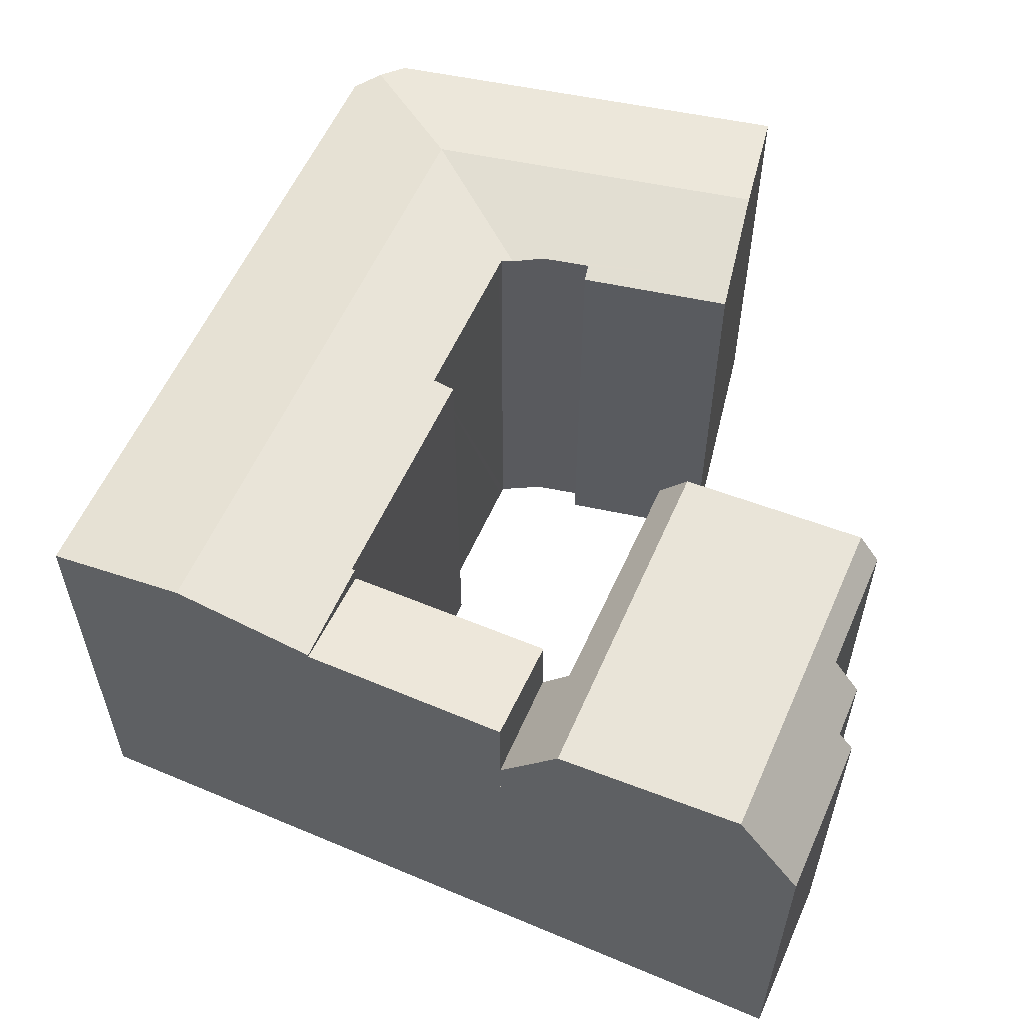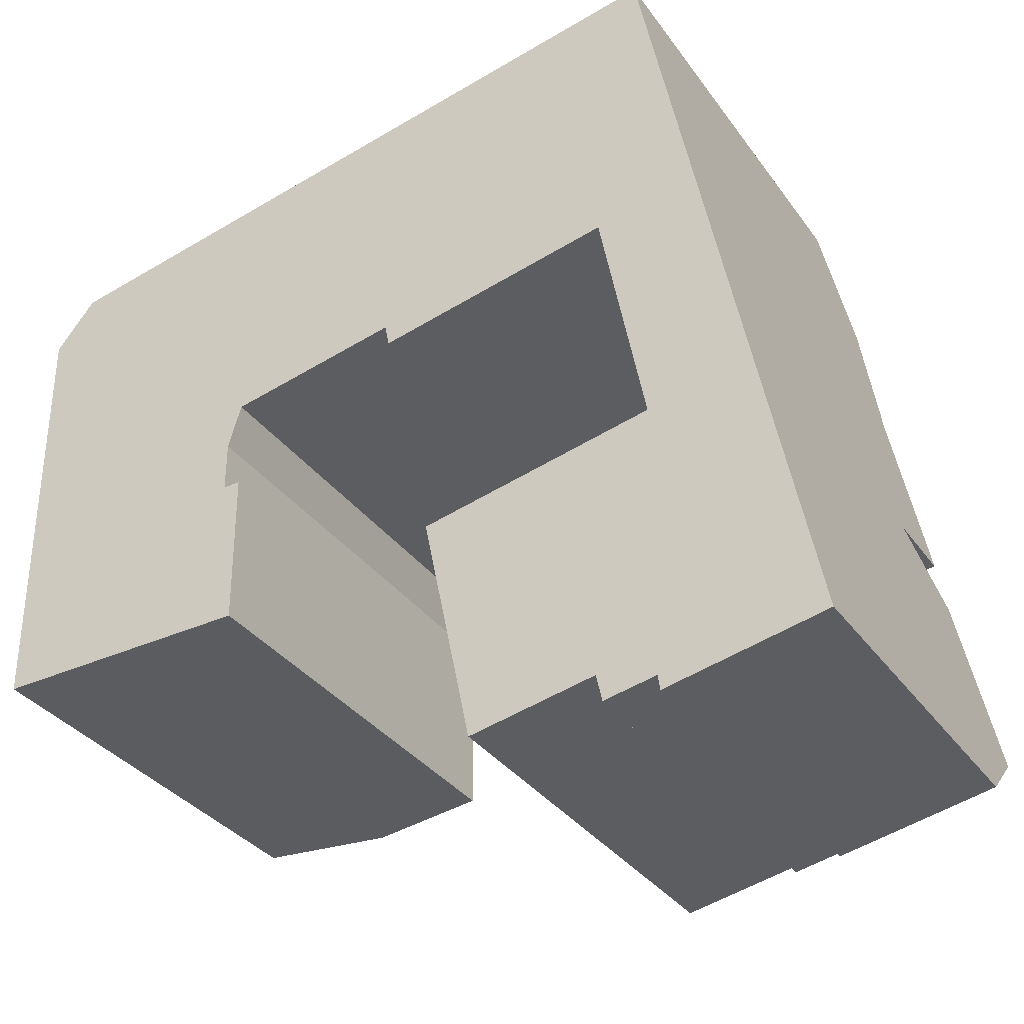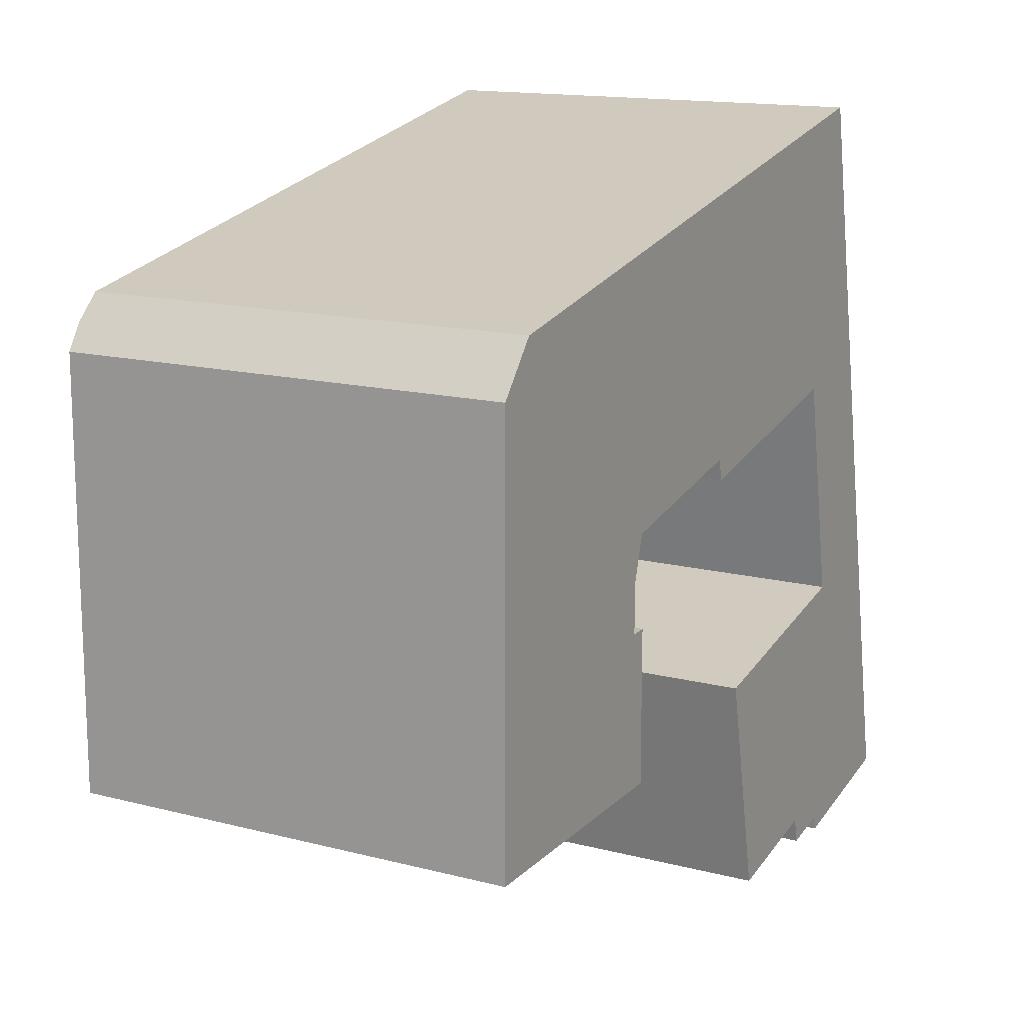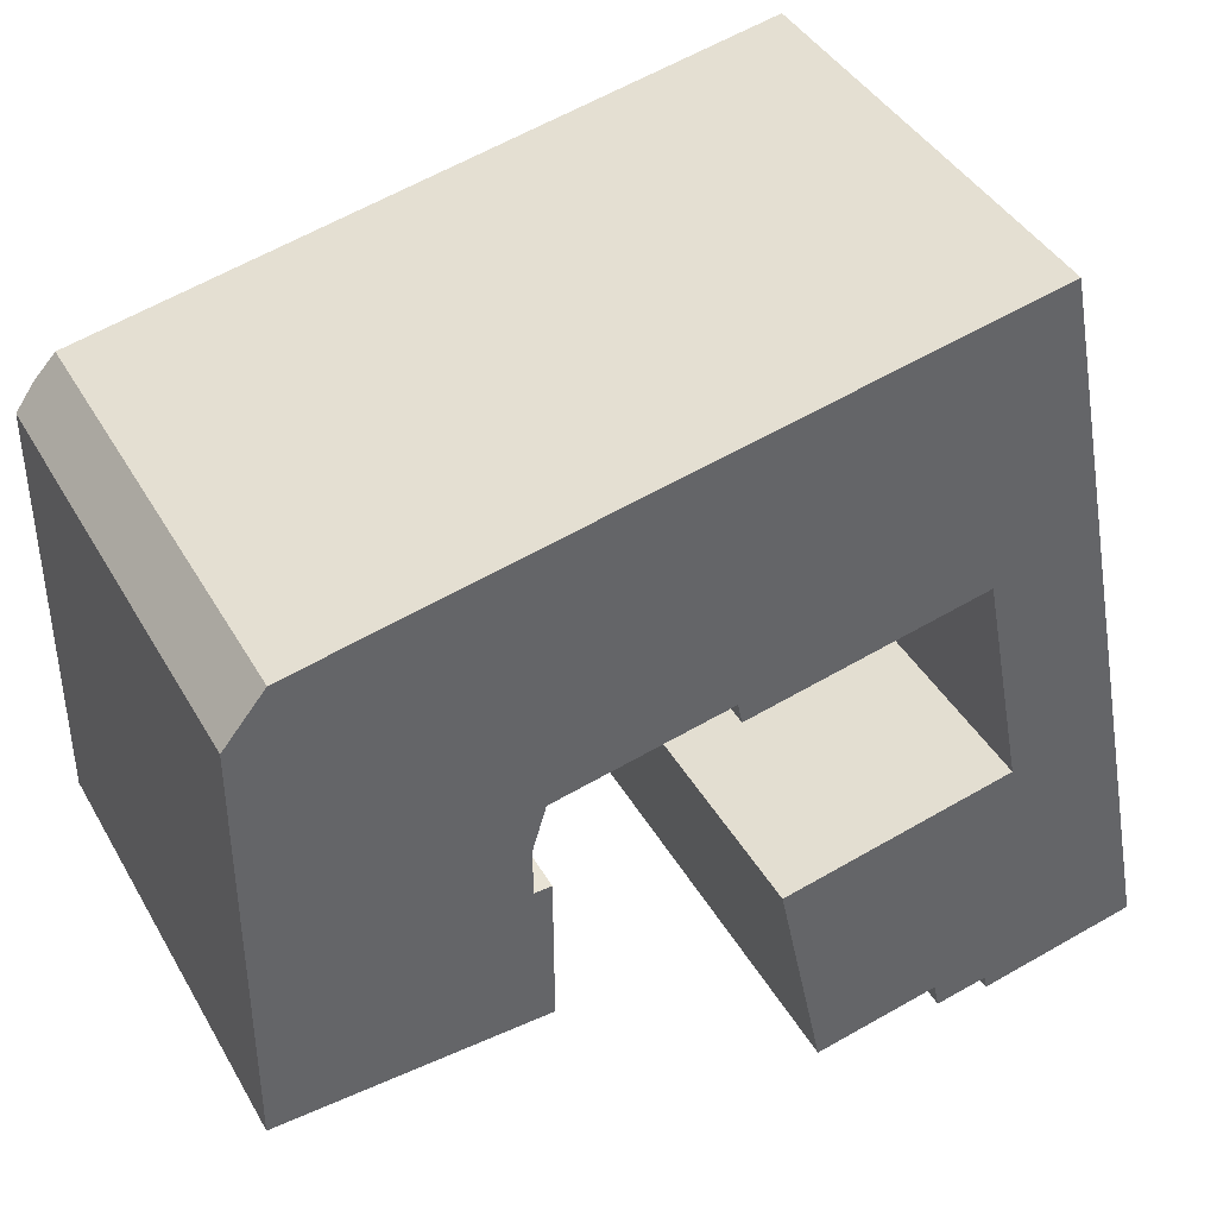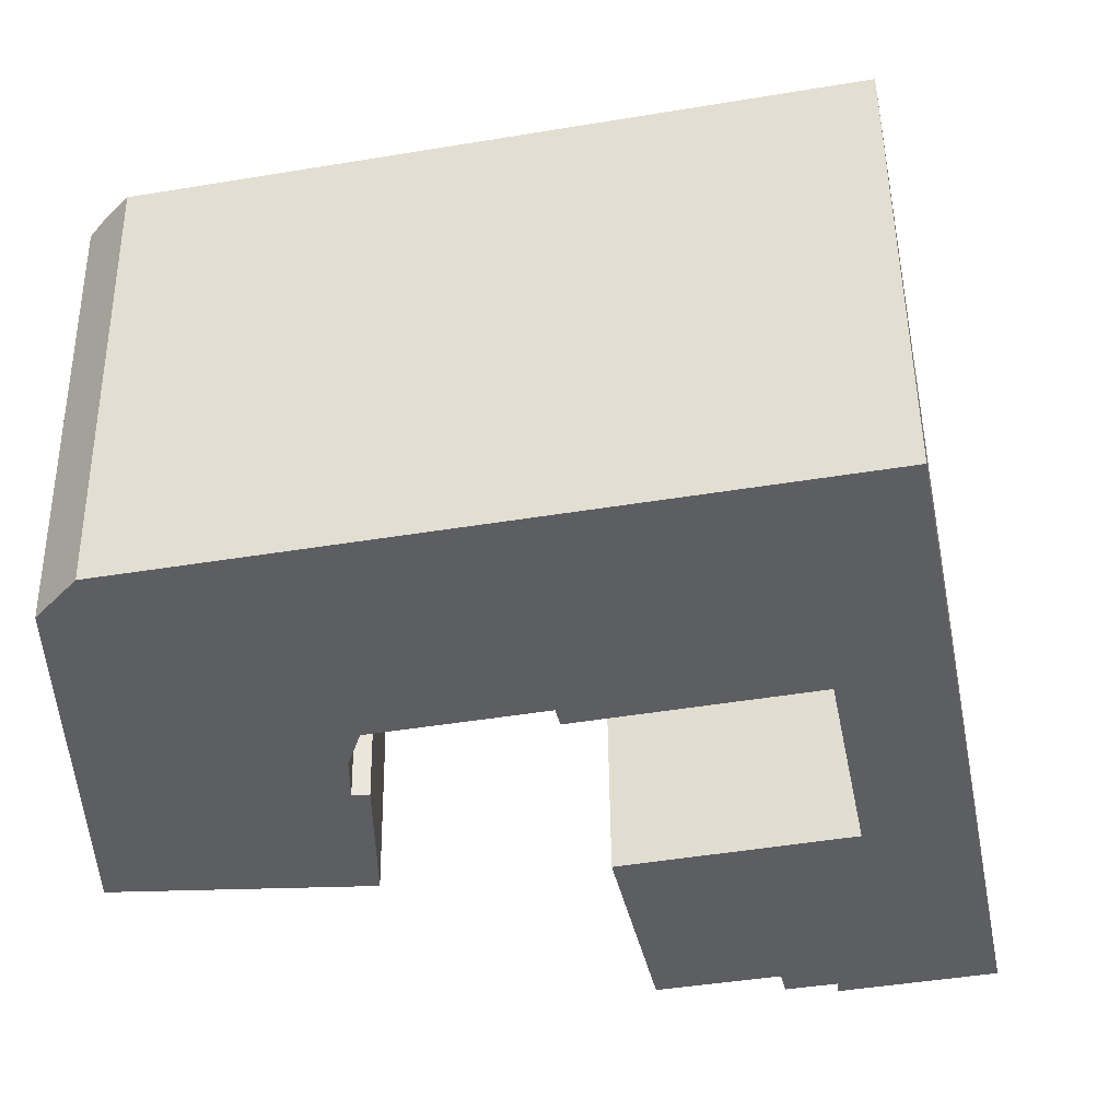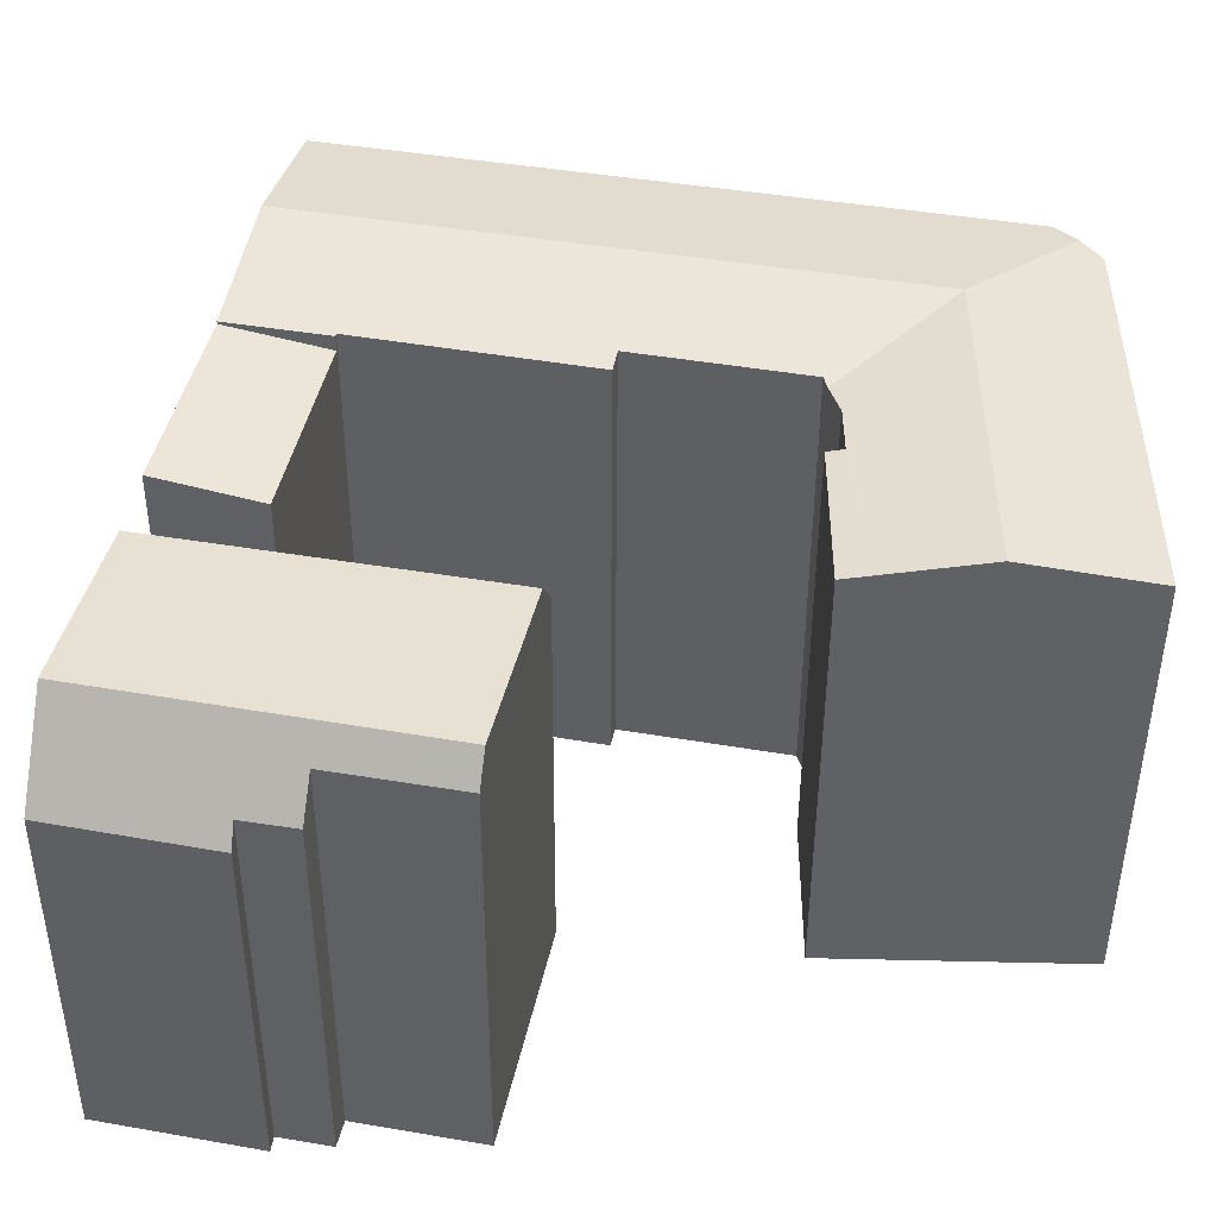
<metadata>
{"format":"obj","ext":"obj","renderer":"f3d","projection":"perspective","resolution":1024,"background":"white","views":[{"elev":57.6,"azim":102.3,"up":"+Y"},{"elev":-33.5,"azim":30.1,"up":"+Z"},{"elev":14.7,"azim":-60.8,"up":"+Z"},{"elev":41.2,"azim":-27.5,"up":"+Z"},{"elev":50.8,"azim":-0.7,"up":"+Z"},{"elev":-46.9,"azim":179.8,"up":"+Z"}]}
</metadata>
<code>
v  32.79 20.17 5.18
v  37.61 16.94 6.133
v  32.79 16.94 5.18
v  37.61 20.77 6.133
v  0.014 -5.091e-16 8.315
v  0 20.91 1.28e-15
v  0 0 0
v  0.033 -1.204e-15 19.66
v  0.014 20.91 8.315
v  0.033 20.91 19.66
v  33.02 17.95 -8.652
v  33.12 5.72e-16 -9.341
v  33.02 5.298e-16 -8.652
v  33.12 17.01 -9.341
v  30.35 4.833e-16 -7.893
v  33.03 -2.384e-16 3.894
v  24.57 5.542e-16 -9.051
v  24.37 4.951e-16 -8.085
v  22.6 -2.119e-17 0.346
v  22.33 -1.003e-16 1.638
v  12.15 -1.806e-17 0.295
v  12.13 -4.537e-16 7.41
v  10.74 -1.604e-17 0.262
v  6.11 -9.124e-18 0.149
v  11.33 -4.526e-16 7.391
v  11.35 -5.93e-16 9.685
v  11.62 -6.495e-16 10.61
v  11.79 -6.843e-16 11.18
v  11.95 -7.178e-16 11.72
v  40.41 4.795e-16 -7.831
v  39.83 3.019e-16 -4.931
v  38.64 -6.172e-17 1.008
v  38.15 -2.092e-16 3.417
v  37.61 -3.755e-16 6.133
v  30.62 5.584e-16 -9.12
v  36.12 -8.277e-16 13.52
v  32.79 -3.172e-16 5.18
v  35.75 -9.412e-16 15.37
v  30.99 -8.836e-16 14.43
v  34.47 -1.333e-15 21.76
v  33.19 -1.721e-15 28.11
v  30.97 -8.921e-16 14.57
v  20.09 -7.549e-16 12.33
v  17.97 -1.537e-15 25.1
v  19.88 -8.157e-16 13.32
v  19.83 -8.151e-16 13.31
v  12.29 -7.219e-16 11.79
v  17.38 -1.53e-15 24.99
v  12.31 -1.469e-15 23.98
v  1.899 -1.343e-15 21.93
v  0.939 -1.271e-15 20.76
v  6.11 21.97 0.149
v  6.125 21.97 9.522
v  6.137 21.97 16.17
v  0.939 21.07 20.76
v  1.899 20.91 21.93
v  12.31 20.91 23.98
v  12.3 21.97 17.39
v  18.71 21.97 18.65
v  17.38 20.91 24.99
v  17.97 20.91 25.1
v  34.47 21.97 21.76
v  33.19 20.91 28.11
v  10.74 21.16 0.262
v  12.15 20.92 0.295
v  38.15 20.42 3.417
v  38.64 20.6 1.008
v  39.83 21.04 -4.931
v  40.41 17.04 -7.831
v  35.75 20.77 15.37
v  36.12 20.77 13.52
v  35.75 20.9 15.37
v  30.99 20.9 14.43
v  30.99 20.18 14.43
v  11.79 20.99 11.18
v  11.95 21.07 11.72
v  11.62 21.02 10.61
v  11.35 21.06 9.685
v  22.6 20.42 0.346
v  22.33 18.76 1.638
v  33.03 18.59 3.894
v  12.13 20.93 7.41
v  11.33 21.07 7.391
v  12.29 21.07 11.79
v  19.83 21.07 13.31
v  19.88 21.07 13.32
v  20.09 20.91 12.33
v  30.97 20.92 14.57
v  30.62 17.98 -9.12
v  30.35 19.68 -7.893
v  24.37 21.04 -8.085
v  24.57 19.7 -9.051
g defaultobject
f 1 2 3
f 2 1 4
f 5 6 7
f 6 5 8
f 6 8 9
f 9 8 10
f 11 12 13
f 12 11 14
f 15 16 17
f 18 17 16
f 19 18 16
f 20 19 16
f 21 22 23
f 24 23 22
f 25 24 22
f 26 24 25
f 27 24 26
f 28 24 27
f 29 24 28
f 30 31 12
f 32 12 31
f 33 12 32
f 34 12 33
f 13 12 34
f 35 13 34
f 36 35 34
f 15 35 36
f 16 15 36
f 37 16 36
f 38 37 36
f 39 37 38
f 40 39 38
f 41 39 40
f 42 39 41
f 43 42 41
f 44 43 41
f 45 43 44
f 46 45 44
f 47 46 44
f 48 47 44
f 49 47 48
f 29 47 49
f 24 29 49
f 7 24 49
f 50 7 49
f 5 7 50
f 51 5 50
f 8 5 51
f 9 52 6
f 52 9 53
f 53 9 10
f 53 10 54
f 54 10 55
f 56 54 55
f 54 56 57
f 54 57 58
f 58 57 59
f 59 57 60
f 59 60 61
f 59 61 62
f 62 61 63
f 64 21 23
f 21 64 65
f 33 2 34
f 2 33 66
f 66 33 32
f 66 32 67
f 67 32 31
f 67 31 68
f 68 31 30
f 68 30 69
f 36 70 38
f 70 36 71
f 71 36 34
f 71 34 4
f 4 34 2
f 40 63 41
f 63 40 62
f 62 40 38
f 62 38 72
f 72 38 70
f 73 70 74
f 70 73 72
f 70 1 74
f 1 70 71
f 1 71 4
f 29 75 76
f 75 29 28
f 75 28 27
f 75 27 26
f 77 26 78
f 26 77 75
f 49 56 50
f 56 49 57
f 57 49 48
f 57 48 60
f 60 48 44
f 60 44 61
f 61 44 41
f 61 41 63
f 79 80 66
f 81 66 80
f 3 66 81
f 2 66 3
f 82 25 22
f 25 82 83
f 51 10 8
f 10 51 50
f 10 50 56
f 10 56 55
f 58 75 54
f 75 58 76
f 76 58 59
f 76 59 84
f 84 59 85
f 85 59 62
f 85 62 86
f 86 62 87
f 87 62 88
f 88 62 73
f 73 62 72
f 86 43 45
f 43 86 87
f 89 13 35
f 13 89 11
f 52 7 6
f 7 52 64
f 7 64 24
f 24 64 23
f 53 64 52
f 64 53 54
f 64 54 78
f 78 54 75
f 64 78 83
f 64 83 65
f 78 75 77
f 82 65 83
f 14 11 69
f 89 90 11
f 68 90 91
f 90 68 69
f 90 69 11
f 91 90 92
f 81 20 16
f 20 81 80
f 83 26 25
f 26 83 78
f 14 30 12
f 30 14 69
f 87 42 43
f 42 87 88
f 66 91 79
f 91 66 67
f 91 67 68
f 80 19 20
f 19 80 18
f 18 80 79
f 18 79 91
f 18 91 17
f 17 91 92
f 84 29 76
f 29 84 85
f 29 85 86
f 29 86 47
f 47 86 45
f 47 45 46
f 73 42 88
f 42 73 74
f 42 74 1
f 42 1 39
f 39 1 3
f 39 3 37
f 37 3 81
f 37 81 16
f 92 15 17
f 15 92 90
f 65 22 21
f 22 65 82
f 90 35 15
f 35 90 89

</code>
